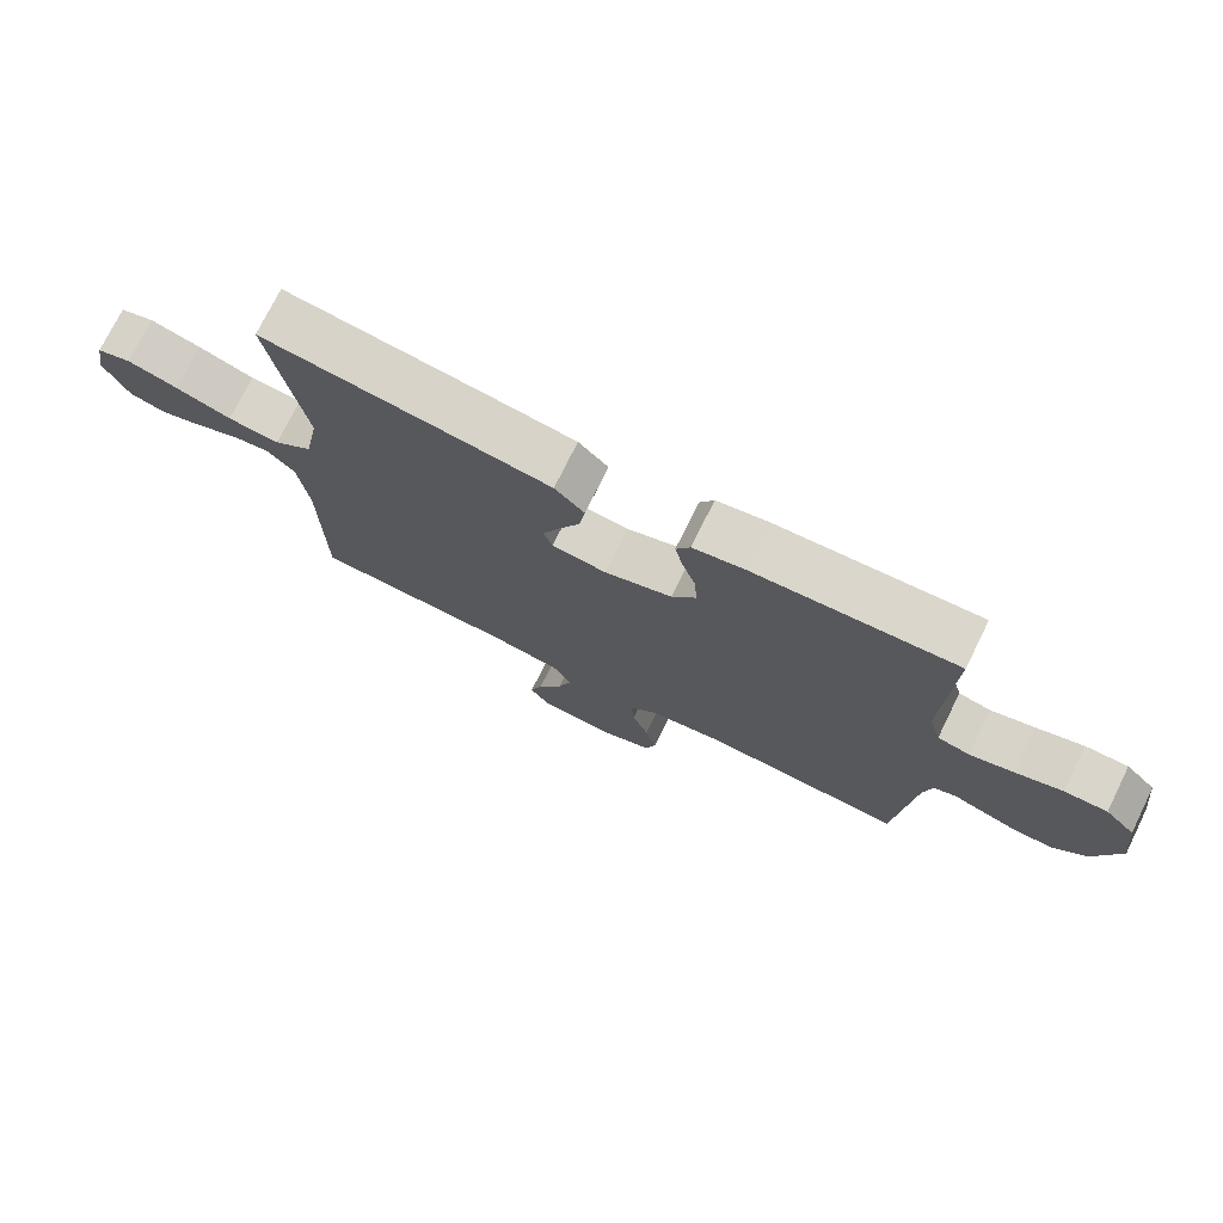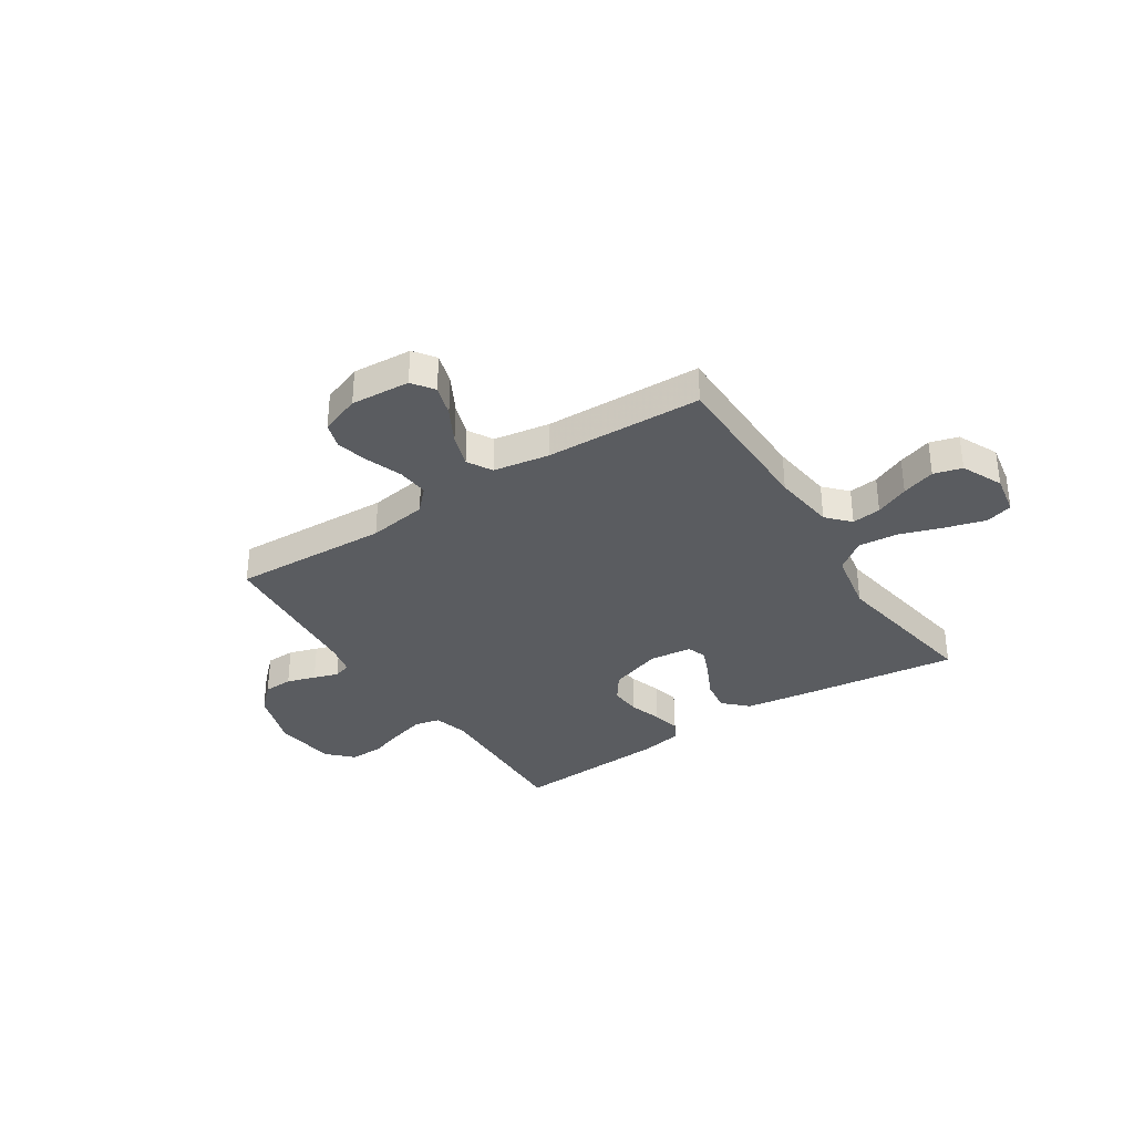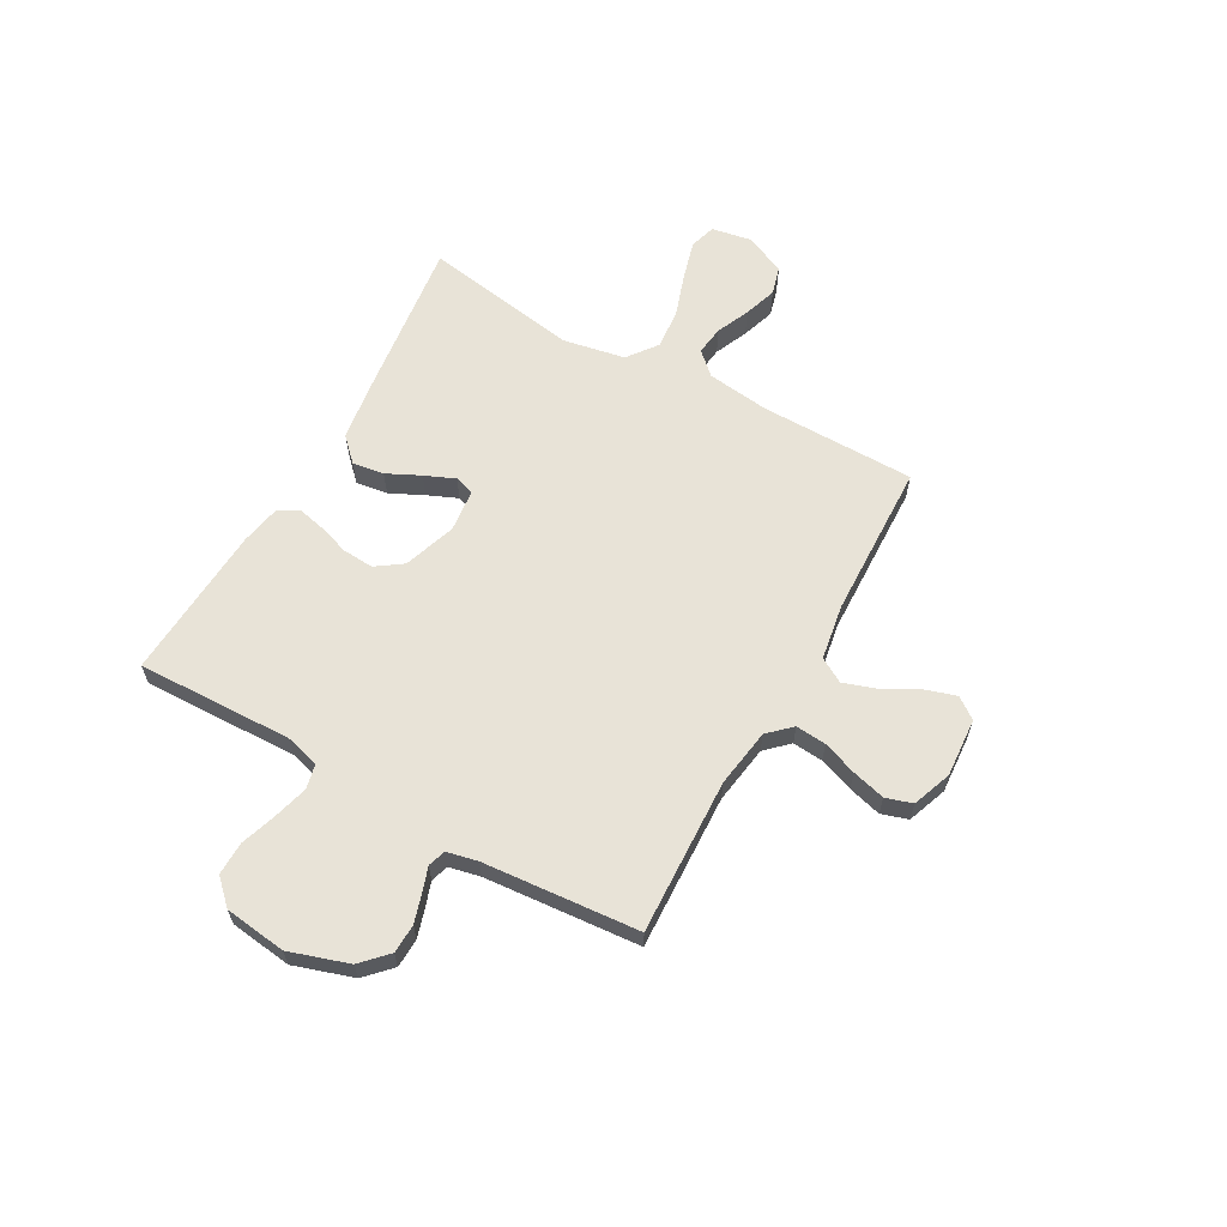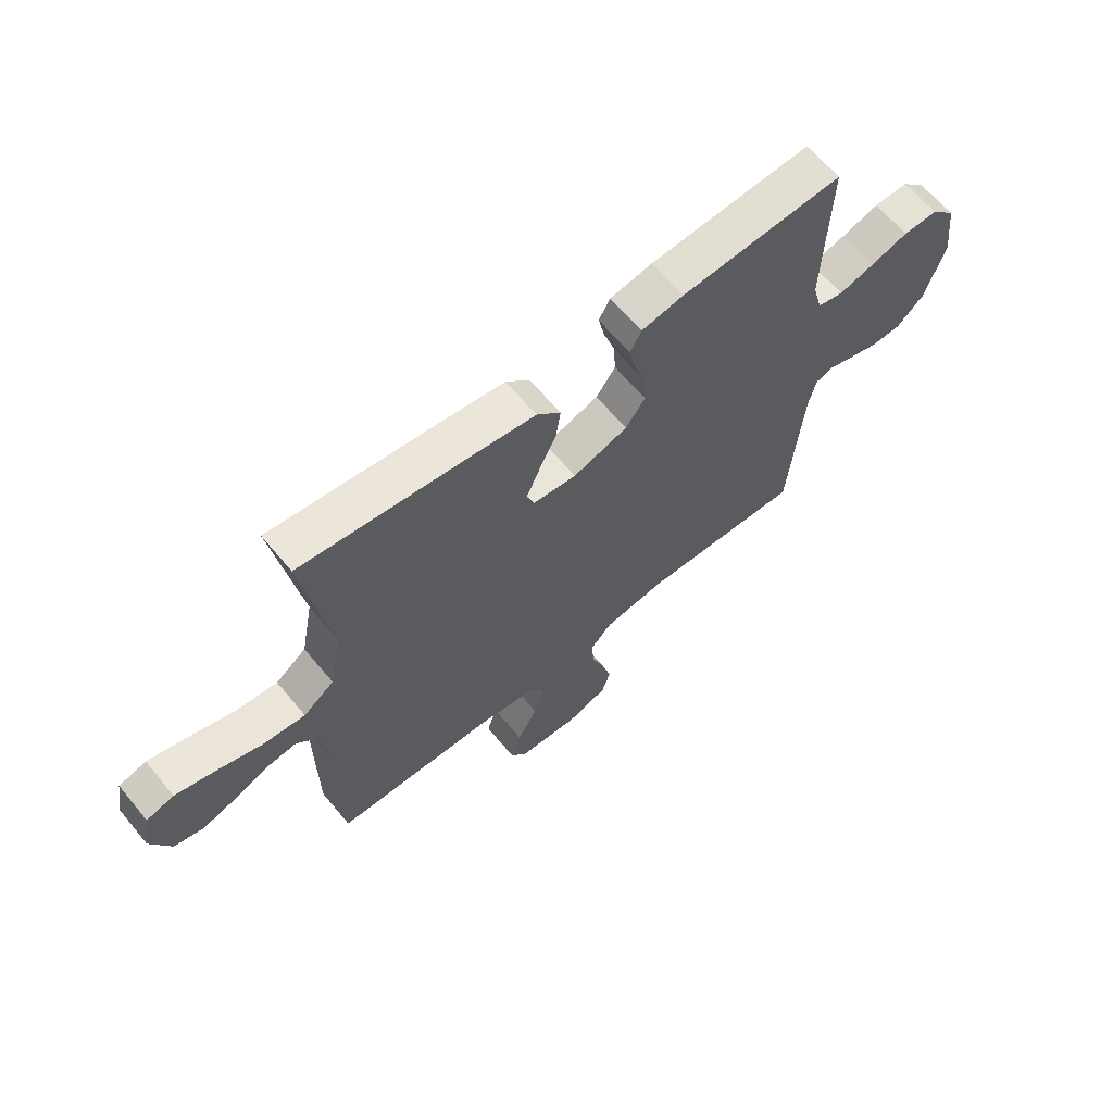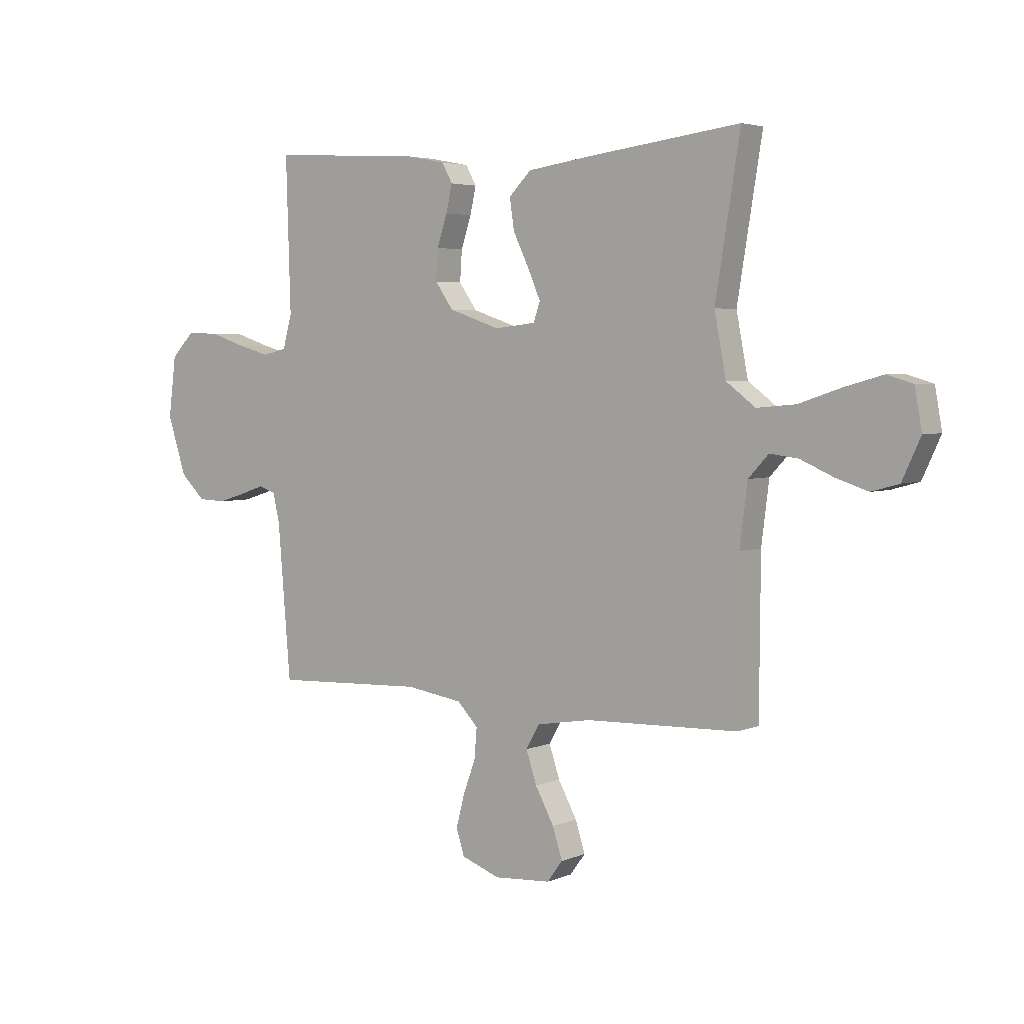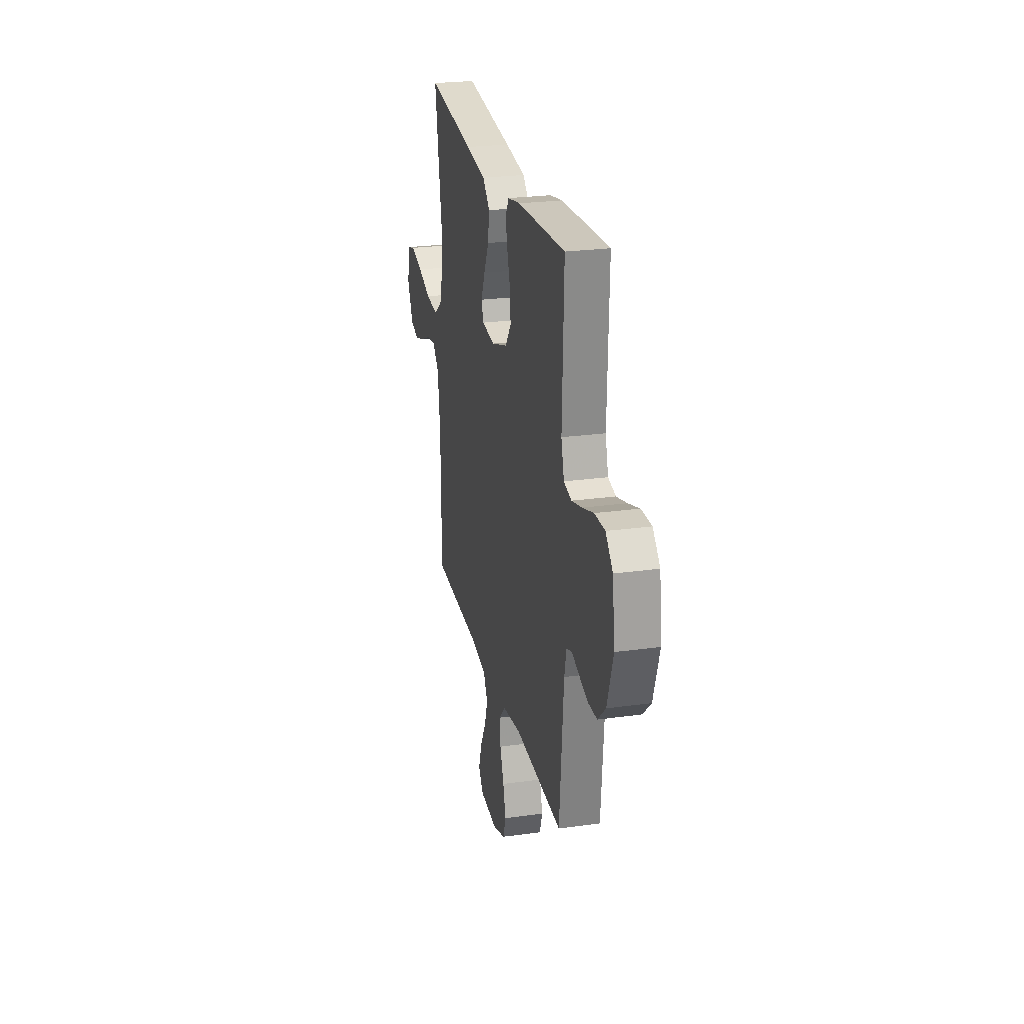
<metadata>
{"format":"obj","ext":"obj","renderer":"f3d","projection":"perspective","resolution":1024,"background":"white","views":[{"elev":74.5,"azim":26.3,"up":"+Z"},{"elev":-34.2,"azim":-146.9,"up":"+Y"},{"elev":62.2,"azim":119.3,"up":"+Y"},{"elev":64.1,"azim":-39.7,"up":"+Z"},{"elev":4.0,"azim":-143.2,"up":"+Z"},{"elev":25.1,"azim":77.3,"up":"+Z"}]}
</metadata>
<code>
v -0.5 0.07 0.5
v -0.2 0.07 0.462
v -0.073 0.07 0.444
v -0.029 0.07 0.4
v -0.038 0.07 0.339
v -0.069 0.07 0.275
v -0.094 0.07 0.217
v -0.081 0.07 0.179
v 0 0.07 0.17
v 0.101 0.07 0.204
v 0.137 0.07 0.255
v 0.133 0.07 0.315
v 0.113 0.07 0.376
v 0.101 0.07 0.429
v 0.122 0.07 0.467
v 0.2 0.07 0.482
v 0.5 0.07 0.5
v 0.491 0.07 0.2
v 0.509 0.07 0.134
v 0.557 0.07 0.123
v 0.622 0.07 0.141
v 0.692 0.07 0.164
v 0.756 0.07 0.165
v 0.801 0.07 0.119
v 0.816 0.07 0
v 0.779 0.07 -0.114
v 0.73 0.07 -0.161
v 0.674 0.07 -0.163
v 0.619 0.07 -0.146
v 0.572 0.07 -0.13
v 0.538 0.07 -0.141
v 0.525 0.07 -0.2
v 0.5 0.07 -0.5
v 0.2 0.07 -0.487
v 0.087 0.07 -0.504
v 0.046 0.07 -0.547
v 0.051 0.07 -0.606
v 0.075 0.07 -0.672
v 0.092 0.07 -0.736
v 0.076 0.07 -0.787
v 0 0.07 -0.815
v -0.113 0.07 -0.807
v -0.143 0.07 -0.766
v -0.124 0.07 -0.706
v -0.087 0.07 -0.638
v -0.066 0.07 -0.575
v -0.093 0.07 -0.528
v -0.2 0.07 -0.51
v -0.5 0.07 -0.5
v -0.502 0.07 -0.2
v -0.517 0.07 -0.08
v -0.557 0.07 -0.037
v -0.613 0.07 -0.044
v -0.677 0.07 -0.072
v -0.741 0.07 -0.093
v -0.795 0.07 -0.078
v -0.831 0.07 0
v -0.817 0.07 0.078
v -0.766 0.07 0.093
v -0.691 0.07 0.072
v -0.608 0.07 0.044
v -0.531 0.07 0.037
v -0.474 0.07 0.08
v -0.451 0.07 0.2
v -0.5 0 0.5
v -0.2 0 0.462
v -0.073 0 0.444
v -0.029 0 0.4
v -0.038 0 0.339
v -0.069 0 0.275
v -0.094 0 0.217
v -0.081 0 0.179
v 0 0 0.17
v 0.101 0 0.204
v 0.137 0 0.255
v 0.133 0 0.315
v 0.113 0 0.376
v 0.101 0 0.429
v 0.122 0 0.467
v 0.2 0 0.482
v 0.5 0 0.5
v 0.491 0 0.2
v 0.509 0 0.134
v 0.557 0 0.123
v 0.622 0 0.141
v 0.692 0 0.164
v 0.756 0 0.165
v 0.801 0 0.119
v 0.816 0 0
v 0.779 0 -0.114
v 0.73 0 -0.161
v 0.674 0 -0.163
v 0.619 0 -0.146
v 0.572 0 -0.13
v 0.538 0 -0.141
v 0.525 0 -0.2
v 0.5 0 -0.5
v 0.2 0 -0.487
v 0.087 0 -0.504
v 0.046 0 -0.547
v 0.051 0 -0.606
v 0.075 0 -0.672
v 0.092 0 -0.736
v 0.076 0 -0.787
v 0 0 -0.815
v -0.113 0 -0.807
v -0.143 0 -0.766
v -0.124 0 -0.706
v -0.087 0 -0.638
v -0.066 0 -0.575
v -0.093 0 -0.528
v -0.2 0 -0.51
v -0.5 0 -0.5
v -0.502 0 -0.2
v -0.517 0 -0.08
v -0.557 0 -0.037
v -0.613 0 -0.044
v -0.677 0 -0.072
v -0.741 0 -0.093
v -0.795 0 -0.078
v -0.831 0 0
v -0.817 0 0.078
v -0.766 0 0.093
v -0.691 0 0.072
v -0.608 0 0.044
v -0.531 0 0.037
v -0.474 0 0.08
v -0.451 0 0.2
f 59 60 61
f 58 59 61
f 57 58 61
f 56 57 61
f 55 56 61
f 54 55 61
f 53 54 61
f 52 53 61 62
f 51 52 62 63
f 48 49 50
f 50 51 63
f 48 50 63
f 47 48 63
f 43 44 45
f 42 43 45
f 41 42 45
f 40 41 45
f 39 40 45
f 38 39 45
f 37 38 45
f 36 37 45 46
f 35 36 46 47
f 32 33 34
f 47 63 64
f 35 47 64
f 34 35 64
f 32 34 64
f 31 32 64
f 28 29 30
f 27 28 30
f 26 27 30
f 25 26 30
f 24 25 30
f 23 24 30
f 22 23 30
f 21 22 30
f 16 17 18
f 15 16 18
f 14 15 18
f 13 14 18
f 12 13 18
f 11 12 18 19
f 10 11 19
f 9 10 19 20
f 4 5 6
f 3 4 6
f 2 3 6
f 1 2 6
f 64 1 6
f 64 6 7
f 20 21 30 31
f 9 20 31 64
f 8 9 64
f 7 8 64
f 125 124 123
f 125 123 122
f 125 122 121
f 125 121 120
f 125 120 119
f 125 119 118
f 125 118 117
f 126 125 117 116
f 127 126 116 115
f 114 113 112
f 127 115 114
f 127 114 112
f 127 112 111
f 109 108 107
f 109 107 106
f 109 106 105
f 109 105 104
f 109 104 103
f 109 103 102
f 109 102 101
f 110 109 101 100
f 111 110 100 99
f 98 97 96
f 128 127 111
f 128 111 99
f 128 99 98
f 128 98 96
f 128 96 95
f 94 93 92
f 94 92 91
f 94 91 90
f 94 90 89
f 94 89 88
f 94 88 87
f 94 87 86
f 94 86 85
f 82 81 80
f 82 80 79
f 82 79 78
f 82 78 77
f 82 77 76
f 83 82 76 75
f 83 75 74
f 84 83 74 73
f 70 69 68
f 70 68 67
f 70 67 66
f 70 66 65
f 70 65 128
f 71 70 128
f 95 94 85 84
f 128 95 84 73
f 128 73 72
f 128 72 71
f 1 65 66 2
f 2 66 67 3
f 3 67 68 4
f 4 68 69 5
f 5 69 70 6
f 6 70 71 7
f 7 71 72 8
f 8 72 73 9
f 9 73 74 10
f 10 74 75 11
f 11 75 76 12
f 12 76 77 13
f 13 77 78 14
f 14 78 79 15
f 15 79 80 16
f 16 80 81 17
f 17 81 82 18
f 18 82 83 19
f 19 83 84 20
f 20 84 85 21
f 21 85 86 22
f 22 86 87 23
f 23 87 88 24
f 24 88 89 25
f 25 89 90 26
f 26 90 91 27
f 27 91 92 28
f 28 92 93 29
f 29 93 94 30
f 30 94 95 31
f 31 95 96 32
f 32 96 97 33
f 33 97 98 34
f 34 98 99 35
f 35 99 100 36
f 36 100 101 37
f 37 101 102 38
f 38 102 103 39
f 39 103 104 40
f 40 104 105 41
f 41 105 106 42
f 42 106 107 43
f 43 107 108 44
f 44 108 109 45
f 45 109 110 46
f 46 110 111 47
f 47 111 112 48
f 48 112 113 49
f 49 113 114 50
f 50 114 115 51
f 51 115 116 52
f 52 116 117 53
f 53 117 118 54
f 54 118 119 55
f 55 119 120 56
f 56 120 121 57
f 57 121 122 58
f 58 122 123 59
f 59 123 124 60
f 60 124 125 61
f 61 125 126 62
f 62 126 127 63
f 63 127 128 64
f 64 128 65 1

</code>
